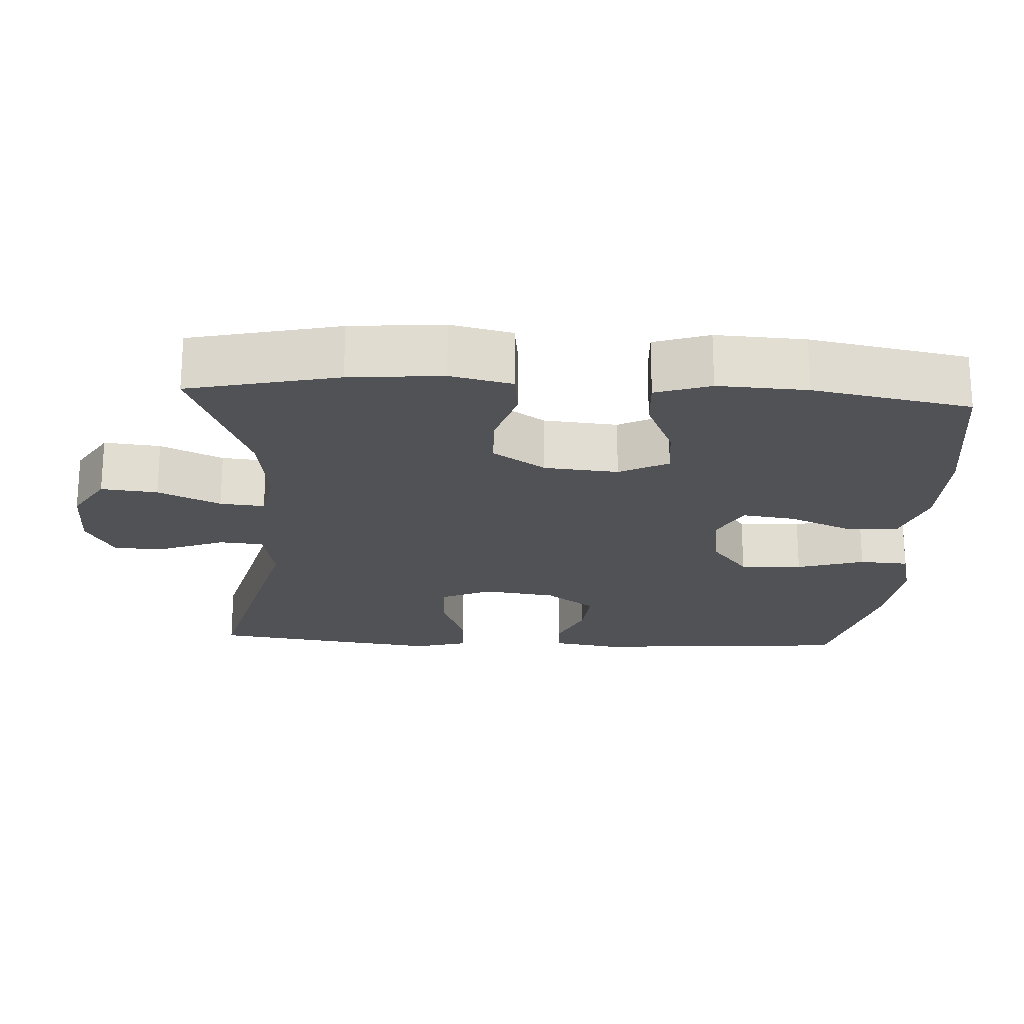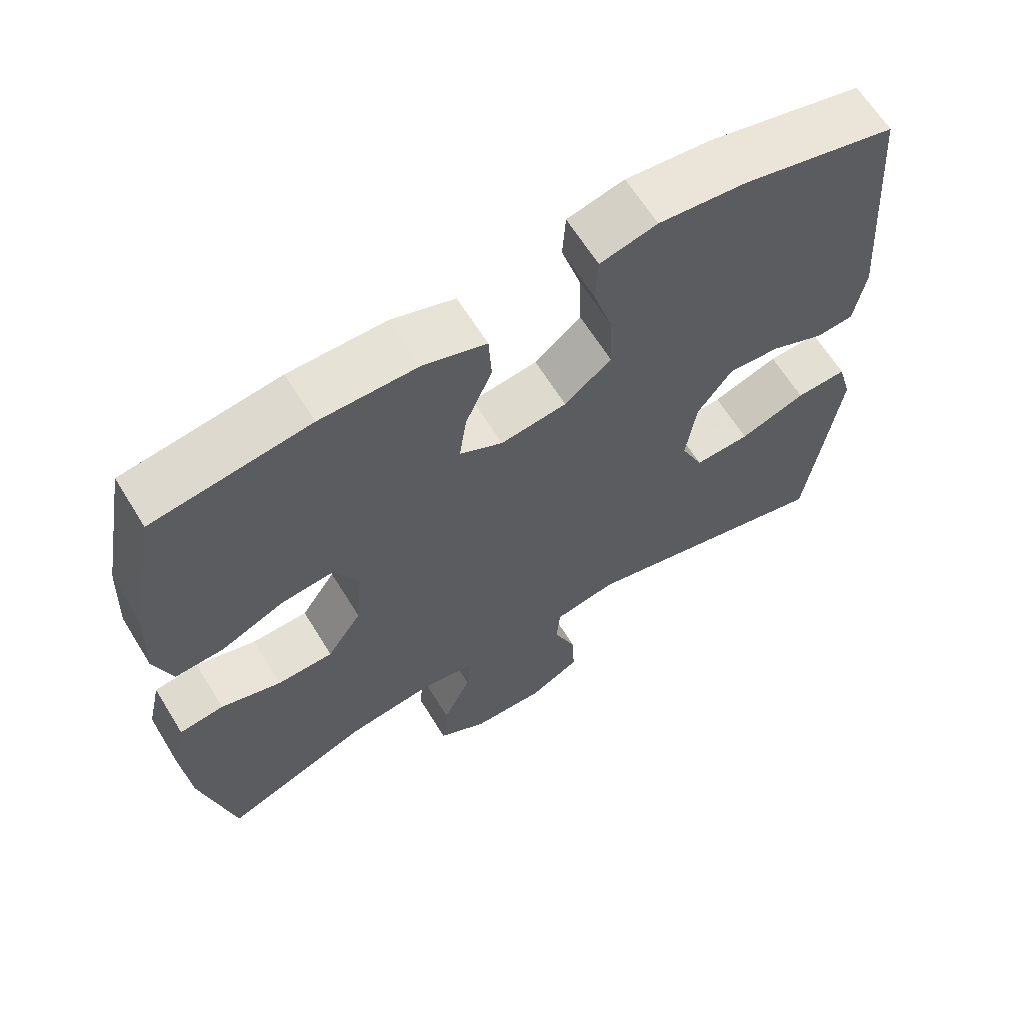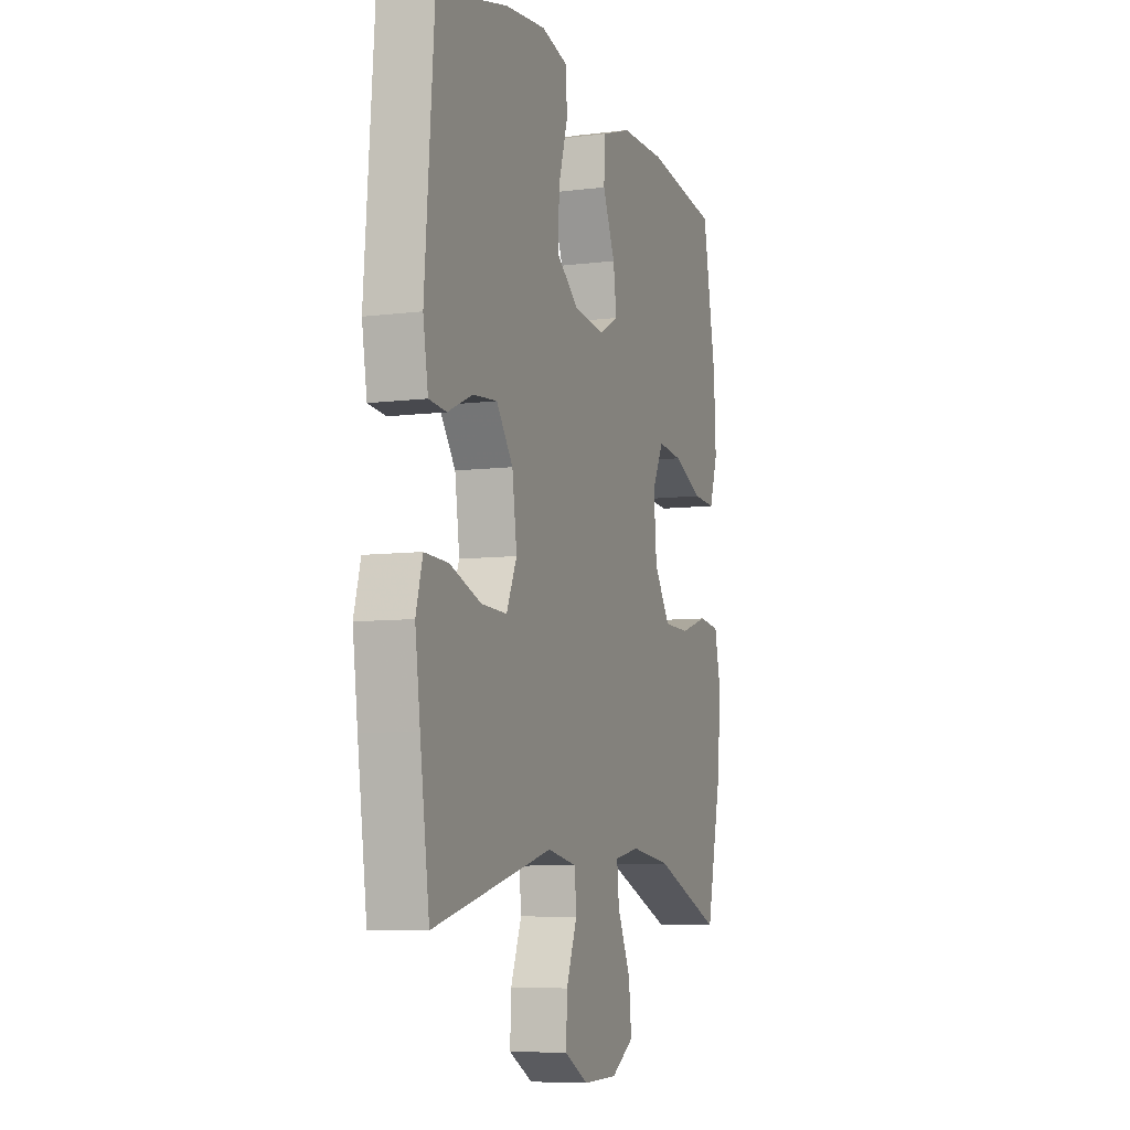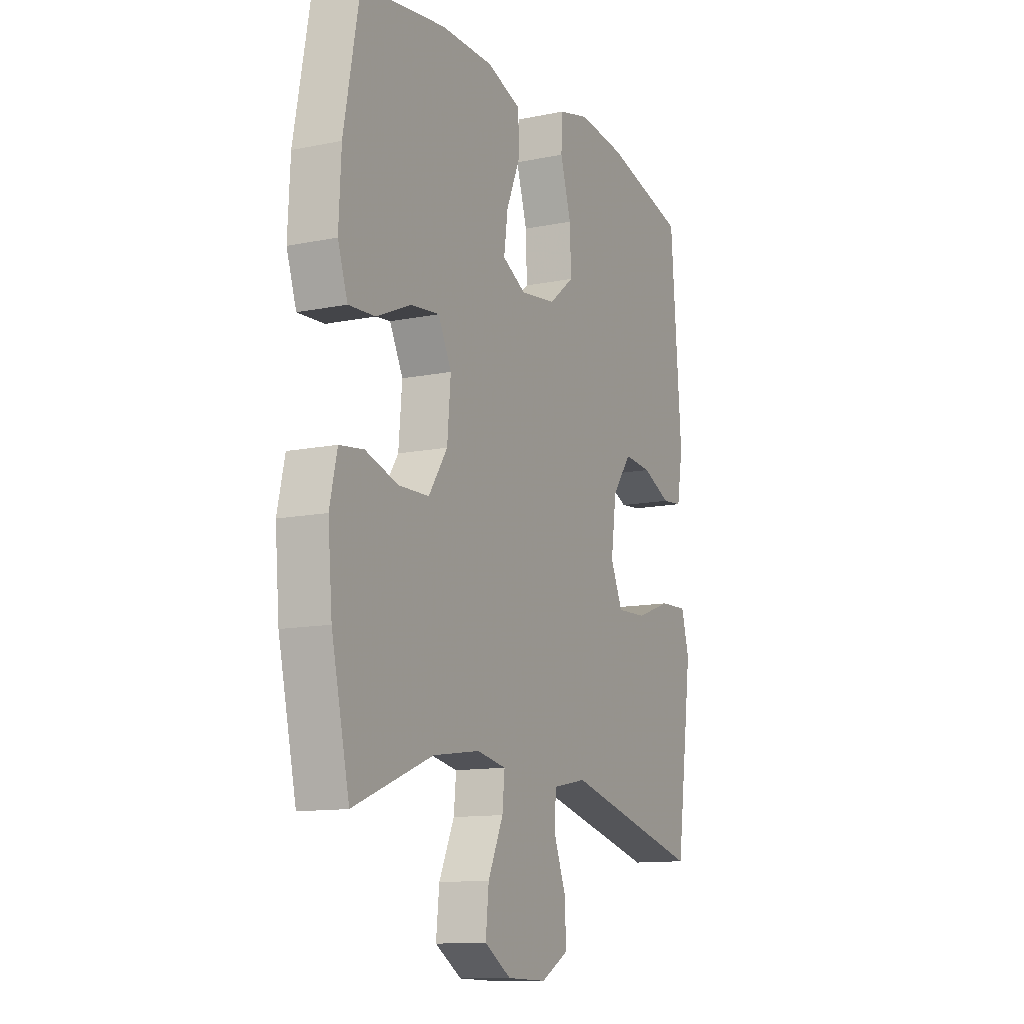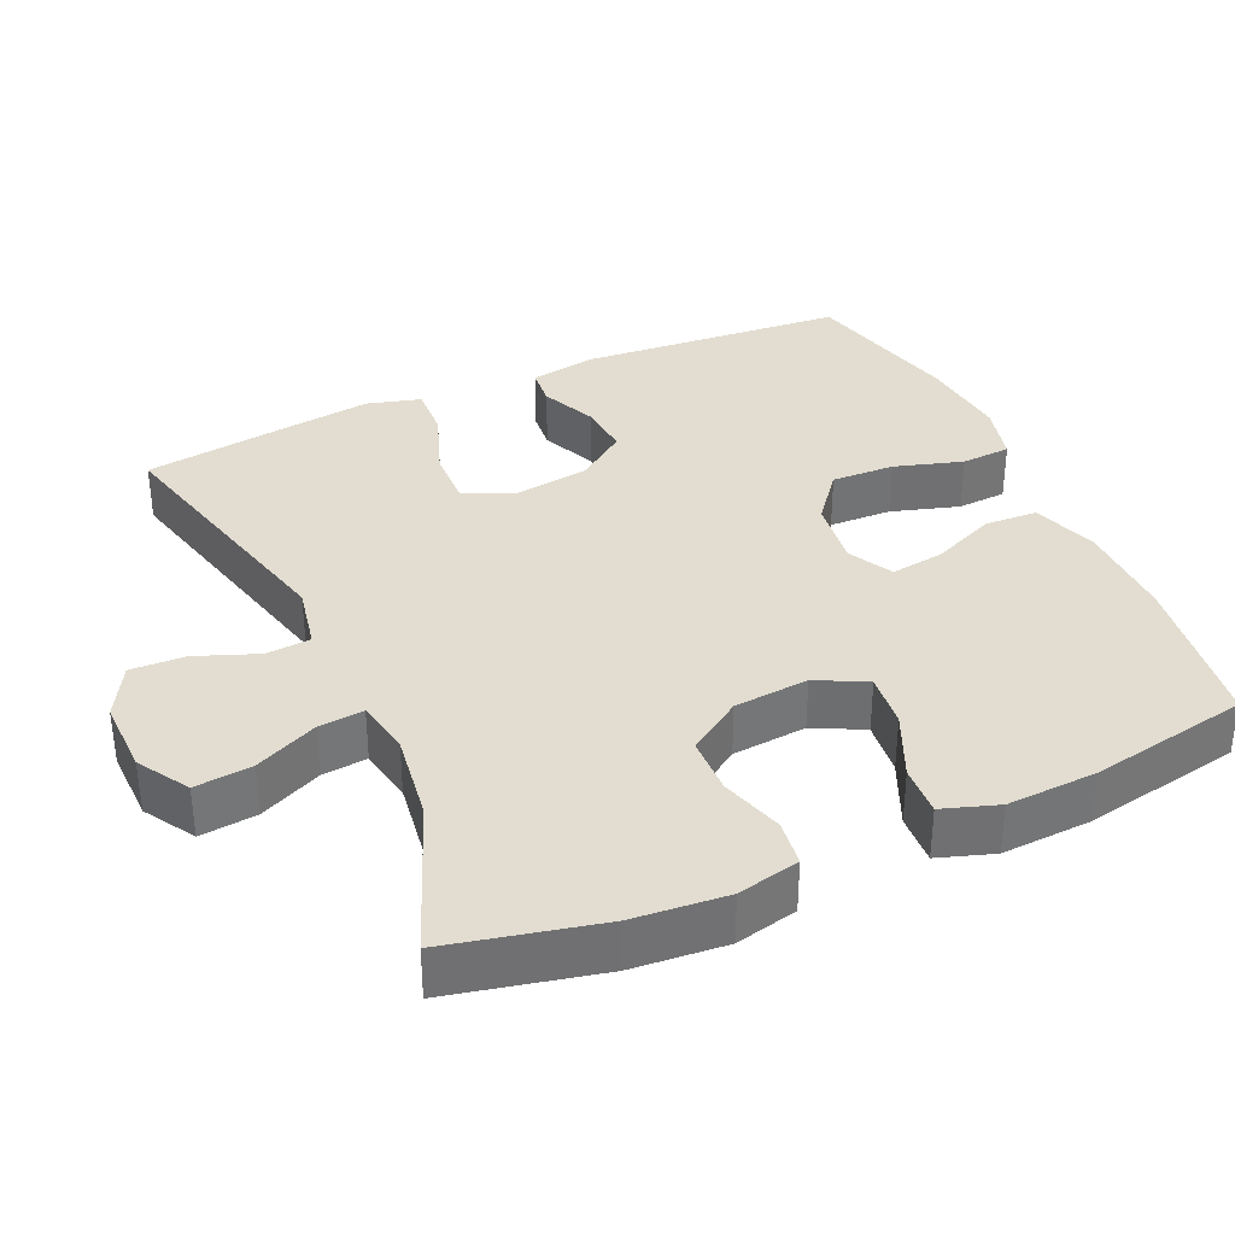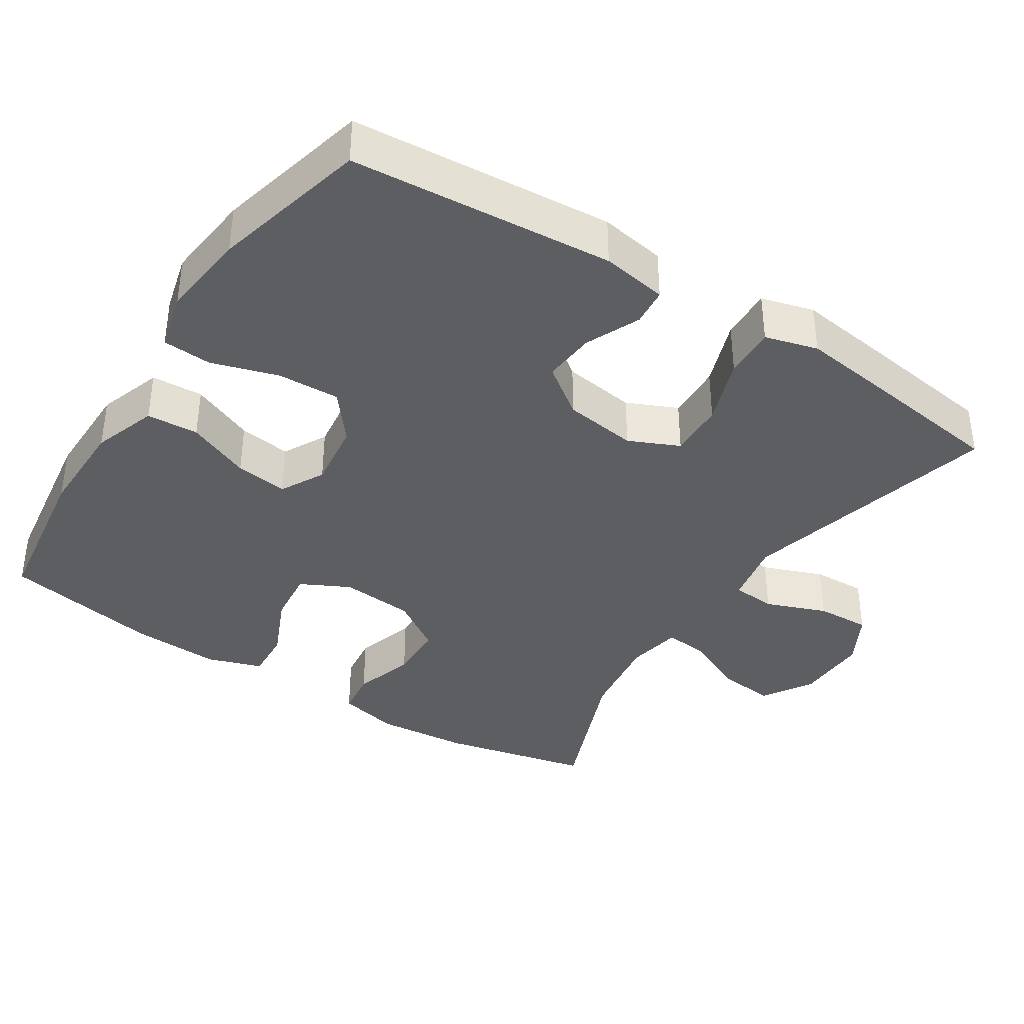
<metadata>
{"format":"obj","ext":"obj","renderer":"f3d","projection":"perspective","resolution":1024,"background":"white","views":[{"elev":-21.1,"azim":-93.2,"up":"+Y"},{"elev":64.2,"azim":-31.6,"up":"+Z"},{"elev":-7.5,"azim":109.8,"up":"+Z"},{"elev":-12.1,"azim":-64.1,"up":"+Z"},{"elev":35.4,"azim":-114.2,"up":"+Y"},{"elev":-38.1,"azim":57.2,"up":"+Y"}]}
</metadata>
<code>
v -0.5 0.07 0.5
v -0.283 0.07 0.531
v -0.148 0.07 0.53
v -0.06 0.07 0.5
v -0.056 0.07 0.429
v -0.093 0.07 0.342
v -0.103 0.07 0.27
v -0.043 0.07 0.238
v 0.049 0.07 0.25
v 0.114 0.07 0.302
v 0.111 0.07 0.387
v 0.083 0.07 0.479
v 0.087 0.07 0.546
v 0.166 0.07 0.566
v 0.287 0.07 0.553
v 0.5 0.07 0.5
v 0.528 0.07 0.141
v 0.513 0.07 0.051
v 0.461 0.07 0.046
v 0.387 0.07 0.079
v 0.315 0.07 0.085
v 0.266 0.07 0.018
v 0.252 0.07 -0.082
v 0.283 0.07 -0.151
v 0.36 0.07 -0.148
v 0.452 0.07 -0.115
v 0.523 0.07 -0.112
v 0.543 0.07 -0.184
v 0.528 0.07 -0.298
v 0.5 0.07 -0.5
v 0.143 0.07 -0.41
v 0.056 0.07 -0.427
v 0.051 0.07 -0.487
v 0.083 0.07 -0.57
v 0.086 0.07 -0.644
v 0.015 0.07 -0.683
v -0.086 0.07 -0.681
v -0.154 0.07 -0.639
v -0.146 0.07 -0.562
v -0.107 0.07 -0.477
v -0.101 0.07 -0.416
v -0.176 0.07 -0.402
v -0.296 0.07 -0.419
v -0.5 0.07 -0.5
v -0.546 0.07 -0.296
v -0.557 0.07 -0.169
v -0.538 0.07 -0.085
v -0.476 0.07 -0.077
v -0.392 0.07 -0.103
v -0.314 0.07 -0.101
v -0.266 0.07 -0.029
v -0.257 0.07 0.072
v -0.291 0.07 0.139
v -0.365 0.07 0.131
v -0.453 0.07 0.092
v -0.521 0.07 0.088
v -0.546 0.07 0.163
v -0.54 0.07 0.285
v -0.5 0 0.5
v -0.283 0 0.531
v -0.148 0 0.53
v -0.06 0 0.5
v -0.056 0 0.429
v -0.093 0 0.342
v -0.103 0 0.27
v -0.043 0 0.238
v 0.049 0 0.25
v 0.114 0 0.302
v 0.111 0 0.387
v 0.083 0 0.479
v 0.087 0 0.546
v 0.166 0 0.566
v 0.287 0 0.553
v 0.5 0 0.5
v 0.528 0 0.141
v 0.513 0 0.051
v 0.461 0 0.046
v 0.387 0 0.079
v 0.315 0 0.085
v 0.266 0 0.018
v 0.252 0 -0.082
v 0.283 0 -0.151
v 0.36 0 -0.148
v 0.452 0 -0.115
v 0.523 0 -0.112
v 0.543 0 -0.184
v 0.528 0 -0.298
v 0.5 0 -0.5
v 0.143 0 -0.41
v 0.056 0 -0.427
v 0.051 0 -0.487
v 0.083 0 -0.57
v 0.086 0 -0.644
v 0.015 0 -0.683
v -0.086 0 -0.681
v -0.154 0 -0.639
v -0.146 0 -0.562
v -0.107 0 -0.477
v -0.101 0 -0.416
v -0.176 0 -0.402
v -0.296 0 -0.419
v -0.5 0 -0.5
v -0.546 0 -0.296
v -0.557 0 -0.169
v -0.538 0 -0.085
v -0.476 0 -0.077
v -0.392 0 -0.103
v -0.314 0 -0.101
v -0.266 0 -0.029
v -0.257 0 0.072
v -0.291 0 0.139
v -0.365 0 0.131
v -0.453 0 0.092
v -0.521 0 0.088
v -0.546 0 0.163
v -0.54 0 0.285
f 4 5 6
f 3 4 6
f 2 3 6
f 1 2 6
f 58 1 6
f 57 58 6
f 56 57 6
f 55 56 6
f 54 55 6
f 53 54 6 7
f 52 53 7 8
f 51 52 8 9
f 50 51 9 10
f 47 48 49
f 46 47 49
f 45 46 49
f 44 45 49
f 43 44 49
f 42 43 49 50
f 41 42 50 10
f 38 39 40
f 37 38 40
f 36 37 40
f 35 36 40
f 34 35 40
f 33 34 40
f 40 41 10
f 33 40 10
f 32 33 10
f 29 30 31
f 28 29 31
f 27 28 31
f 26 27 31
f 25 26 31
f 24 25 31 32
f 23 24 32
f 22 23 32 10
f 18 19 20
f 17 18 20
f 16 17 20
f 15 16 20
f 14 15 20
f 13 14 20
f 12 13 20
f 11 12 20
f 11 20 21
f 10 11 21 22
f 64 63 62
f 64 62 61
f 64 61 60
f 64 60 59
f 64 59 116
f 64 116 115
f 64 115 114
f 64 114 113
f 64 113 112
f 65 64 112 111
f 66 65 111 110
f 67 66 110 109
f 68 67 109 108
f 107 106 105
f 107 105 104
f 107 104 103
f 107 103 102
f 107 102 101
f 108 107 101 100
f 68 108 100 99
f 98 97 96
f 98 96 95
f 98 95 94
f 98 94 93
f 98 93 92
f 98 92 91
f 68 99 98
f 68 98 91
f 68 91 90
f 89 88 87
f 89 87 86
f 89 86 85
f 89 85 84
f 89 84 83
f 90 89 83 82
f 90 82 81
f 68 90 81 80
f 78 77 76
f 78 76 75
f 78 75 74
f 78 74 73
f 78 73 72
f 78 72 71
f 78 71 70
f 78 70 69
f 79 78 69
f 80 79 69 68
f 1 59 60 2
f 2 60 61 3
f 3 61 62 4
f 4 62 63 5
f 5 63 64 6
f 6 64 65 7
f 7 65 66 8
f 8 66 67 9
f 9 67 68 10
f 10 68 69 11
f 11 69 70 12
f 12 70 71 13
f 13 71 72 14
f 14 72 73 15
f 15 73 74 16
f 16 74 75 17
f 17 75 76 18
f 18 76 77 19
f 19 77 78 20
f 20 78 79 21
f 21 79 80 22
f 22 80 81 23
f 23 81 82 24
f 24 82 83 25
f 25 83 84 26
f 26 84 85 27
f 27 85 86 28
f 28 86 87 29
f 29 87 88 30
f 30 88 89 31
f 31 89 90 32
f 32 90 91 33
f 33 91 92 34
f 34 92 93 35
f 35 93 94 36
f 36 94 95 37
f 37 95 96 38
f 38 96 97 39
f 39 97 98 40
f 40 98 99 41
f 41 99 100 42
f 42 100 101 43
f 43 101 102 44
f 44 102 103 45
f 45 103 104 46
f 46 104 105 47
f 47 105 106 48
f 48 106 107 49
f 49 107 108 50
f 50 108 109 51
f 51 109 110 52
f 52 110 111 53
f 53 111 112 54
f 54 112 113 55
f 55 113 114 56
f 56 114 115 57
f 57 115 116 58
f 58 116 59 1

</code>
